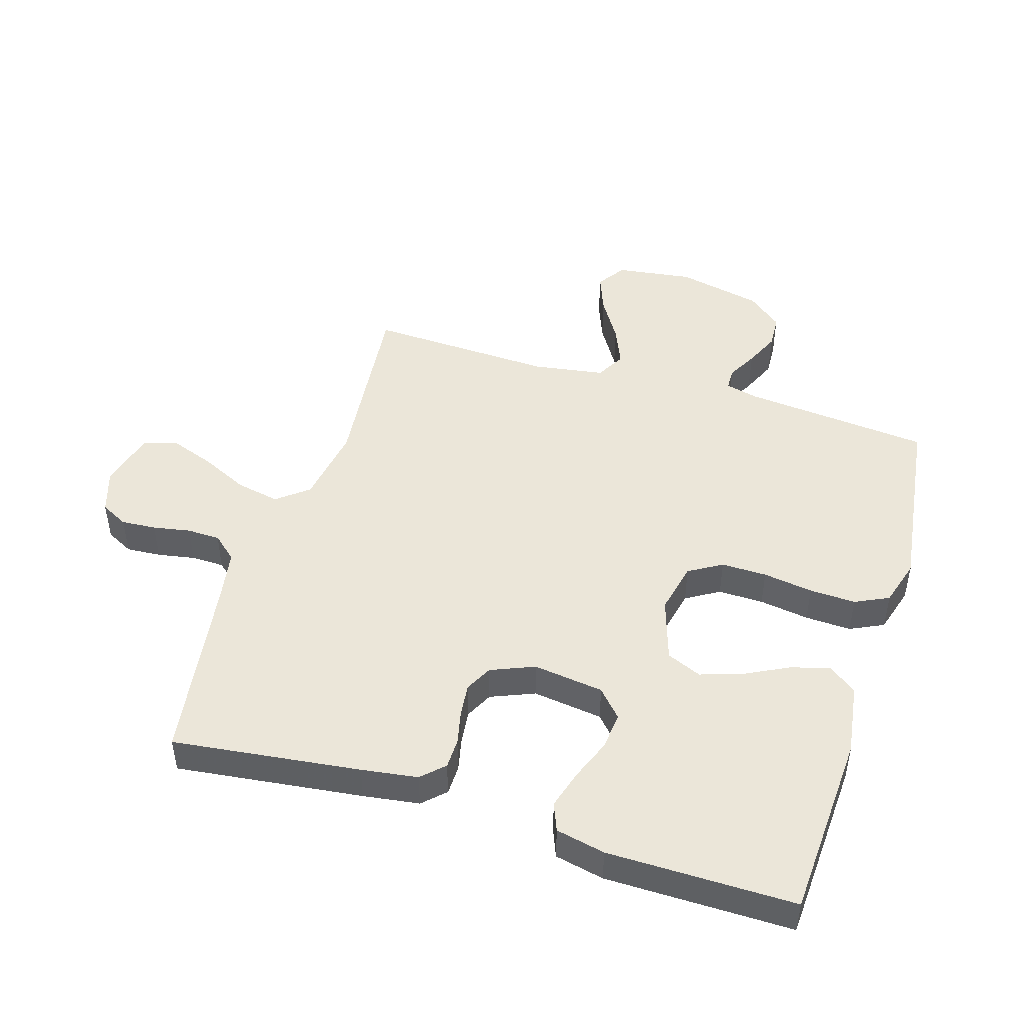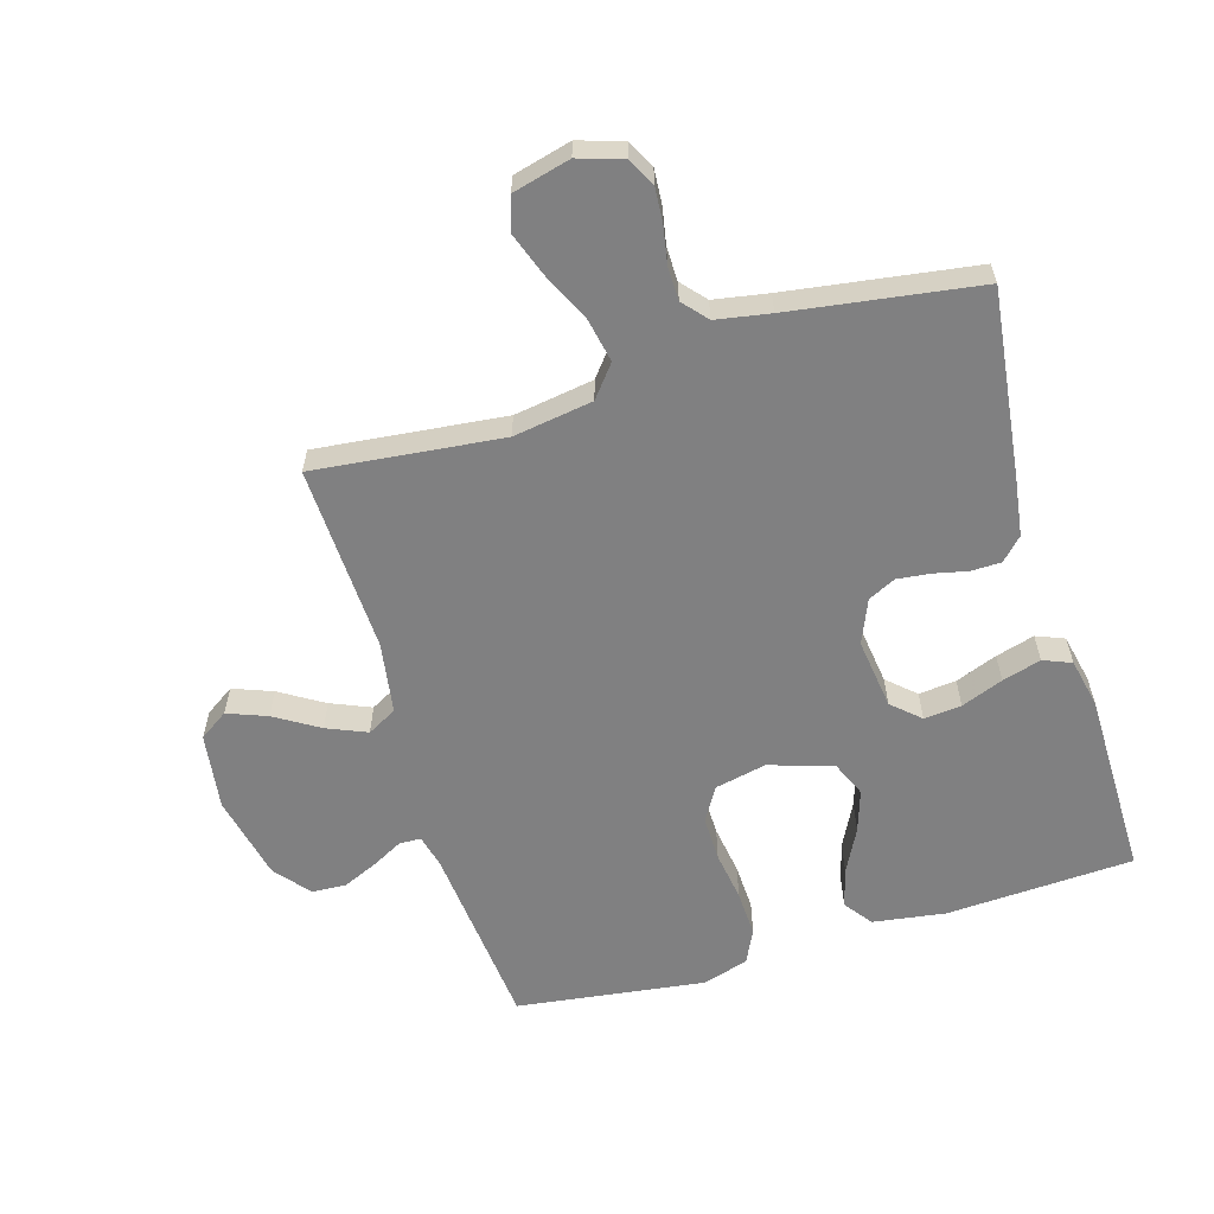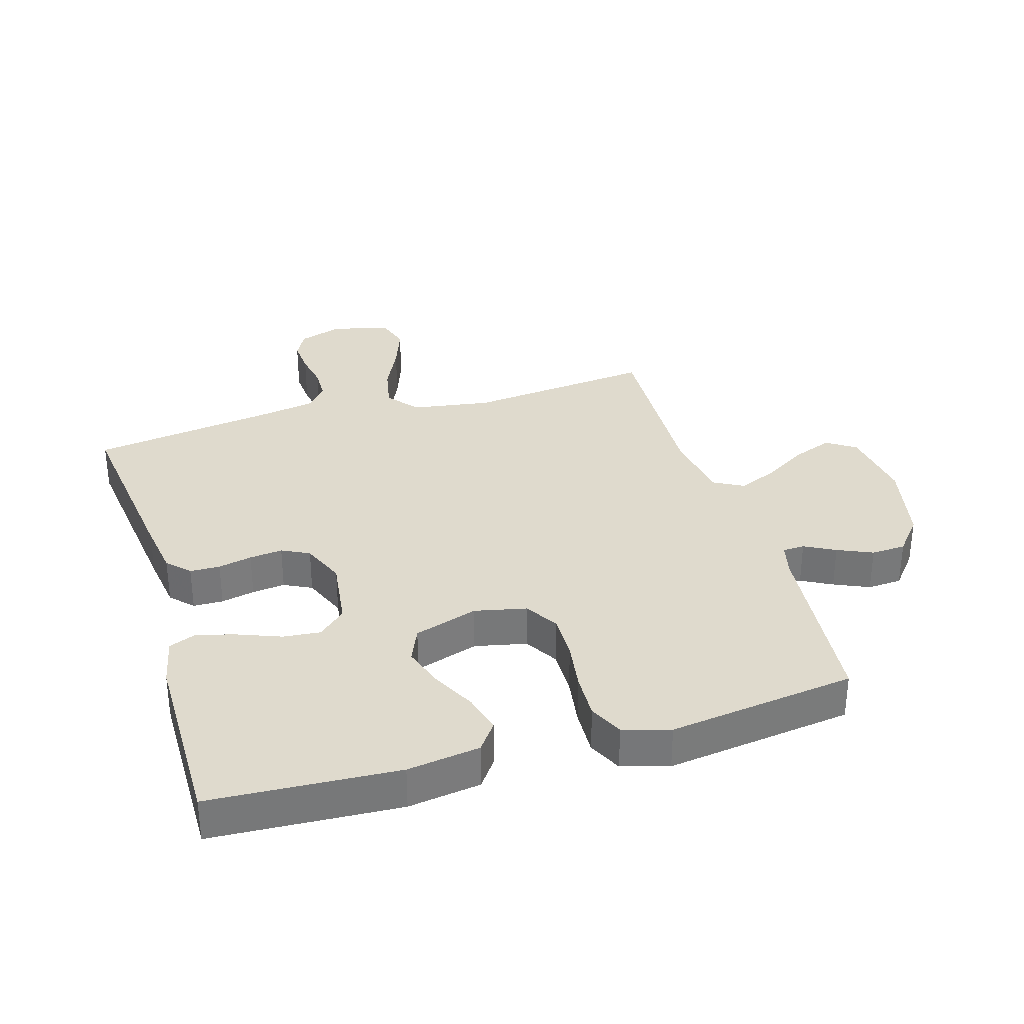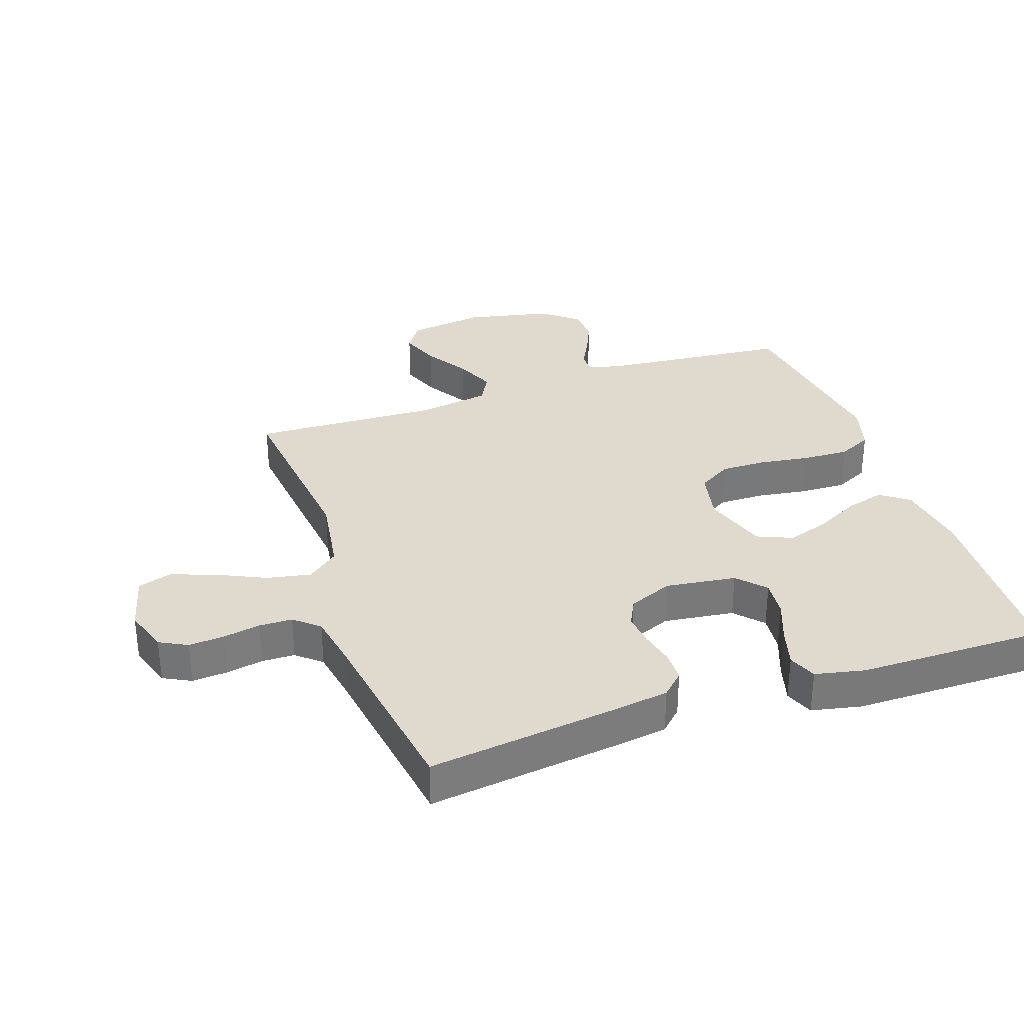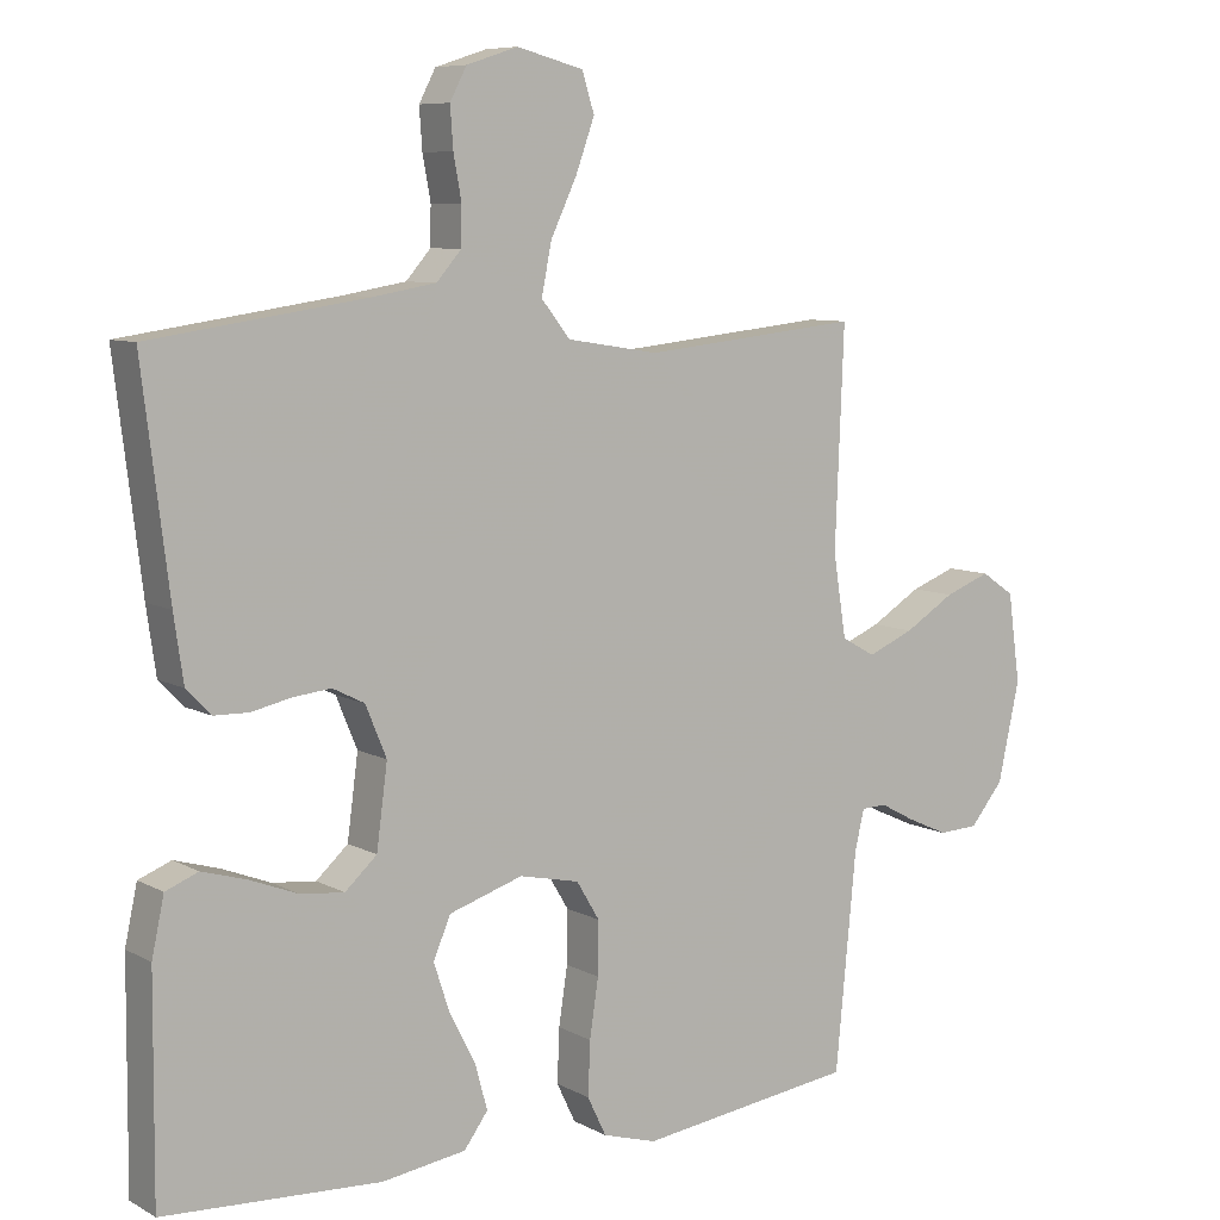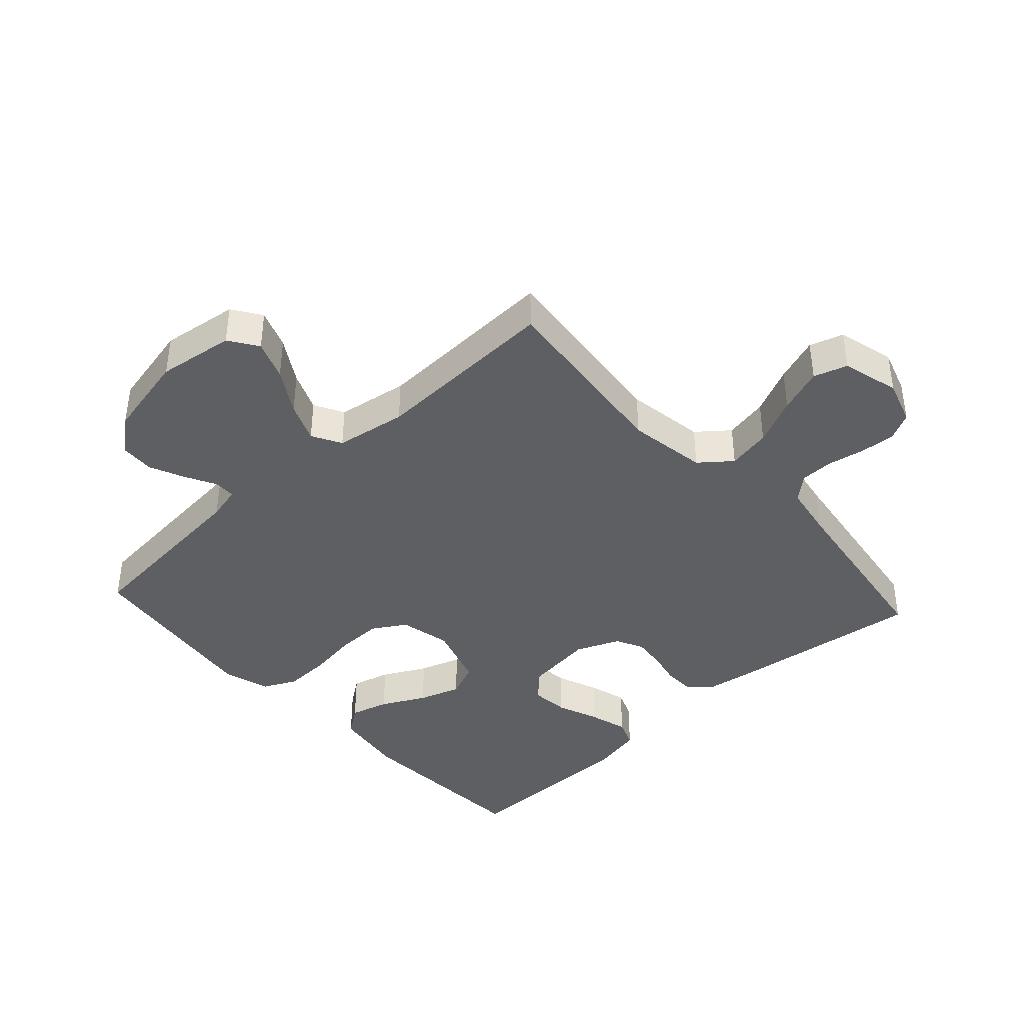
<metadata>
{"format":"obj","ext":"obj","renderer":"f3d","projection":"perspective","resolution":1024,"background":"white","views":[{"elev":47.1,"azim":107.2,"up":"+Y"},{"elev":-60.0,"azim":16.6,"up":"+Y"},{"elev":32.9,"azim":163.4,"up":"+Y"},{"elev":32.6,"azim":70.9,"up":"+Y"},{"elev":7.9,"azim":145.4,"up":"+Z"},{"elev":-40.4,"azim":-47.6,"up":"+Y"}]}
</metadata>
<code>
v 0.5 0.07 0.5
v 0.463 0.07 0.2
v 0.45 0.07 0.11
v 0.416 0.07 0.075
v 0.368 0.07 0.074
v 0.314 0.07 0.086
v 0.261 0.07 0.092
v 0.217 0.07 0.07
v 0.188 0.07 0
v 0.203 0.07 -0.113
v 0.247 0.07 -0.153
v 0.307 0.07 -0.147
v 0.374 0.07 -0.121
v 0.436 0.07 -0.103
v 0.481 0.07 -0.121
v 0.498 0.07 -0.2
v 0.5 0.07 -0.5
v 0.2 0.07 -0.516
v 0.084 0.07 -0.499
v 0.051 0.07 -0.454
v 0.068 0.07 -0.392
v 0.104 0.07 -0.322
v 0.126 0.07 -0.255
v 0.102 0.07 -0.199
v 0 0.07 -0.166
v -0.083 0.07 -0.184
v -0.115 0.07 -0.237
v -0.114 0.07 -0.31
v -0.102 0.07 -0.39
v -0.099 0.07 -0.464
v -0.125 0.07 -0.518
v -0.2 0.07 -0.54
v -0.5 0.07 -0.5
v -0.529 0.07 -0.2
v -0.542 0.07 -0.146
v -0.577 0.07 -0.145
v -0.626 0.07 -0.171
v -0.682 0.07 -0.196
v -0.737 0.07 -0.193
v -0.783 0.07 -0.137
v -0.813 0.07 0
v -0.796 0.07 0.123
v -0.75 0.07 0.154
v -0.687 0.07 0.13
v -0.617 0.07 0.087
v -0.553 0.07 0.06
v -0.506 0.07 0.086
v -0.488 0.07 0.2
v -0.5 0.07 0.5
v -0.2 0.07 0.468
v -0.073 0.07 0.488
v -0.033 0.07 0.538
v -0.047 0.07 0.608
v -0.083 0.07 0.684
v -0.109 0.07 0.756
v -0.092 0.07 0.81
v 0 0.07 0.834
v 0.071 0.07 0.811
v 0.094 0.07 0.767
v 0.09 0.07 0.711
v 0.079 0.07 0.651
v 0.08 0.07 0.598
v 0.114 0.07 0.559
v 0.2 0.07 0.544
v 0.5 0 0.5
v 0.463 0 0.2
v 0.45 0 0.11
v 0.416 0 0.075
v 0.368 0 0.074
v 0.314 0 0.086
v 0.261 0 0.092
v 0.217 0 0.07
v 0.188 0 0
v 0.203 0 -0.113
v 0.247 0 -0.153
v 0.307 0 -0.147
v 0.374 0 -0.121
v 0.436 0 -0.103
v 0.481 0 -0.121
v 0.498 0 -0.2
v 0.5 0 -0.5
v 0.2 0 -0.516
v 0.084 0 -0.499
v 0.051 0 -0.454
v 0.068 0 -0.392
v 0.104 0 -0.322
v 0.126 0 -0.255
v 0.102 0 -0.199
v 0 0 -0.166
v -0.083 0 -0.184
v -0.115 0 -0.237
v -0.114 0 -0.31
v -0.102 0 -0.39
v -0.099 0 -0.464
v -0.125 0 -0.518
v -0.2 0 -0.54
v -0.5 0 -0.5
v -0.529 0 -0.2
v -0.542 0 -0.146
v -0.577 0 -0.145
v -0.626 0 -0.171
v -0.682 0 -0.196
v -0.737 0 -0.193
v -0.783 0 -0.137
v -0.813 0 0
v -0.796 0 0.123
v -0.75 0 0.154
v -0.687 0 0.13
v -0.617 0 0.087
v -0.553 0 0.06
v -0.506 0 0.086
v -0.488 0 0.2
v -0.5 0 0.5
v -0.2 0 0.468
v -0.073 0 0.488
v -0.033 0 0.538
v -0.047 0 0.608
v -0.083 0 0.684
v -0.109 0 0.756
v -0.092 0 0.81
v 0 0 0.834
v 0.071 0 0.811
v 0.094 0 0.767
v 0.09 0 0.711
v 0.079 0 0.651
v 0.08 0 0.598
v 0.114 0 0.559
v 0.2 0 0.544
f 59 60 61
f 58 59 61
f 57 58 61
f 56 57 61
f 55 56 61
f 54 55 61
f 53 54 61
f 52 53 61 62
f 51 52 62 63
f 48 49 50
f 47 48 50 51
f 43 44 45
f 42 43 45
f 41 42 45
f 40 41 45
f 39 40 45
f 38 39 45
f 37 38 45
f 36 37 45
f 35 36 45 46
f 34 35 46 47
f 33 34 47
f 32 33 47
f 31 32 47
f 30 31 47
f 29 30 47
f 28 29 47
f 20 21 22
f 19 20 22
f 18 19 22
f 17 18 22
f 16 17 22
f 15 16 22
f 14 15 22
f 13 14 22
f 12 13 22
f 11 12 22 23
f 10 11 23 24
f 4 5 6
f 3 4 6
f 2 3 6
f 1 2 6
f 64 1 6
f 64 6 7
f 63 64 7 8
f 51 63 8 9
f 10 24 25
f 9 10 25
f 51 9 25
f 47 51 25
f 27 28 47
f 26 27 47
f 25 26 47
f 125 124 123
f 125 123 122
f 125 122 121
f 125 121 120
f 125 120 119
f 125 119 118
f 125 118 117
f 126 125 117 116
f 127 126 116 115
f 114 113 112
f 115 114 112 111
f 109 108 107
f 109 107 106
f 109 106 105
f 109 105 104
f 109 104 103
f 109 103 102
f 109 102 101
f 109 101 100
f 110 109 100 99
f 111 110 99 98
f 111 98 97
f 111 97 96
f 111 96 95
f 111 95 94
f 111 94 93
f 111 93 92
f 86 85 84
f 86 84 83
f 86 83 82
f 86 82 81
f 86 81 80
f 86 80 79
f 86 79 78
f 86 78 77
f 86 77 76
f 87 86 76 75
f 88 87 75 74
f 70 69 68
f 70 68 67
f 70 67 66
f 70 66 65
f 70 65 128
f 71 70 128
f 72 71 128 127
f 73 72 127 115
f 89 88 74
f 89 74 73
f 89 73 115
f 89 115 111
f 111 92 91
f 111 91 90
f 111 90 89
f 1 65 66 2
f 2 66 67 3
f 3 67 68 4
f 4 68 69 5
f 5 69 70 6
f 6 70 71 7
f 7 71 72 8
f 8 72 73 9
f 9 73 74 10
f 10 74 75 11
f 11 75 76 12
f 12 76 77 13
f 13 77 78 14
f 14 78 79 15
f 15 79 80 16
f 16 80 81 17
f 17 81 82 18
f 18 82 83 19
f 19 83 84 20
f 20 84 85 21
f 21 85 86 22
f 22 86 87 23
f 23 87 88 24
f 24 88 89 25
f 25 89 90 26
f 26 90 91 27
f 27 91 92 28
f 28 92 93 29
f 29 93 94 30
f 30 94 95 31
f 31 95 96 32
f 32 96 97 33
f 33 97 98 34
f 34 98 99 35
f 35 99 100 36
f 36 100 101 37
f 37 101 102 38
f 38 102 103 39
f 39 103 104 40
f 40 104 105 41
f 41 105 106 42
f 42 106 107 43
f 43 107 108 44
f 44 108 109 45
f 45 109 110 46
f 46 110 111 47
f 47 111 112 48
f 48 112 113 49
f 49 113 114 50
f 50 114 115 51
f 51 115 116 52
f 52 116 117 53
f 53 117 118 54
f 54 118 119 55
f 55 119 120 56
f 56 120 121 57
f 57 121 122 58
f 58 122 123 59
f 59 123 124 60
f 60 124 125 61
f 61 125 126 62
f 62 126 127 63
f 63 127 128 64
f 64 128 65 1

</code>
